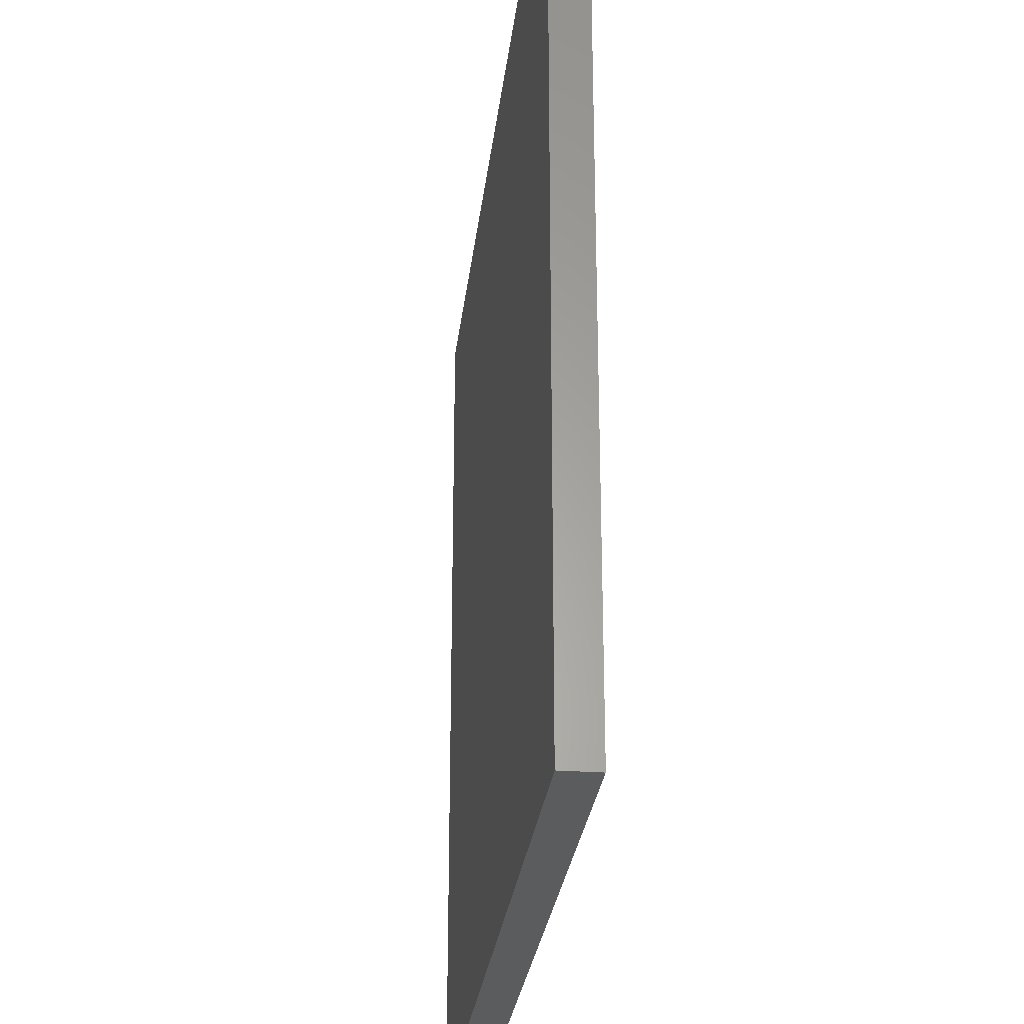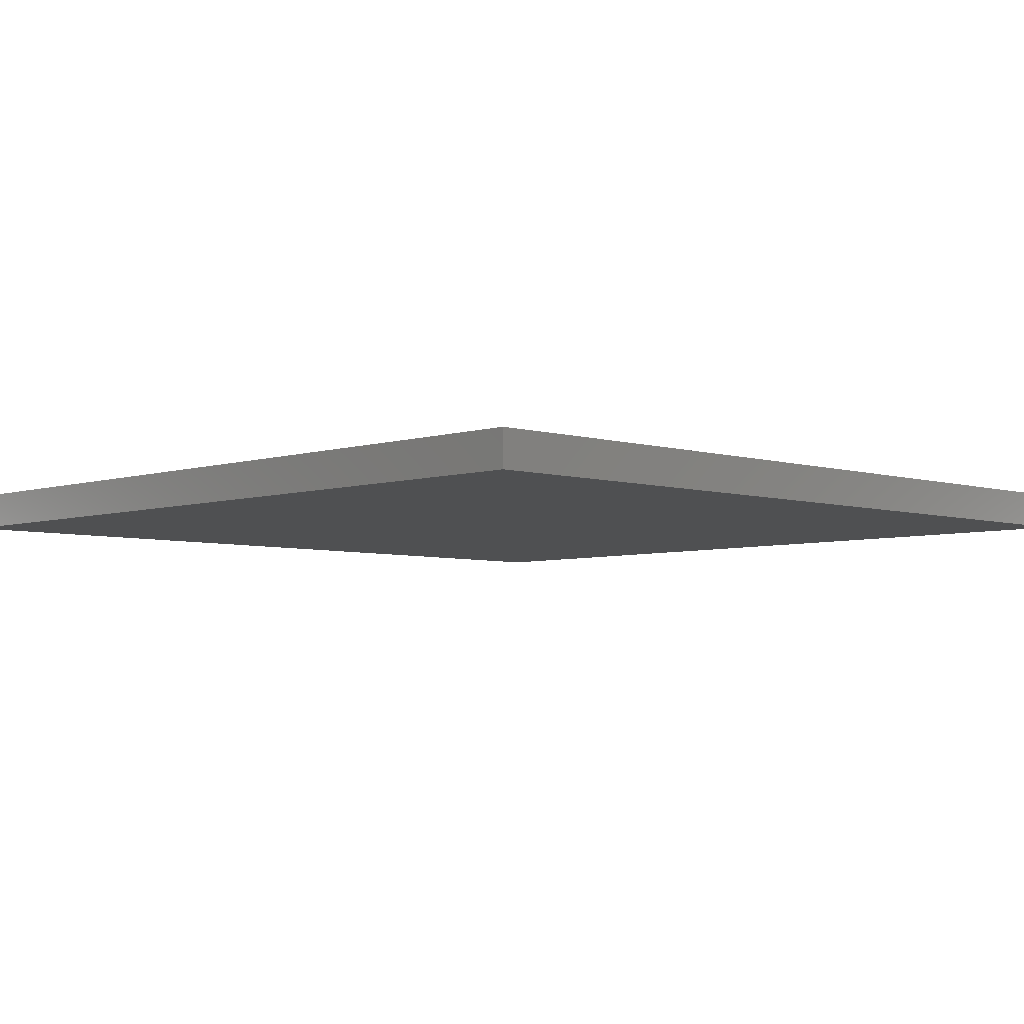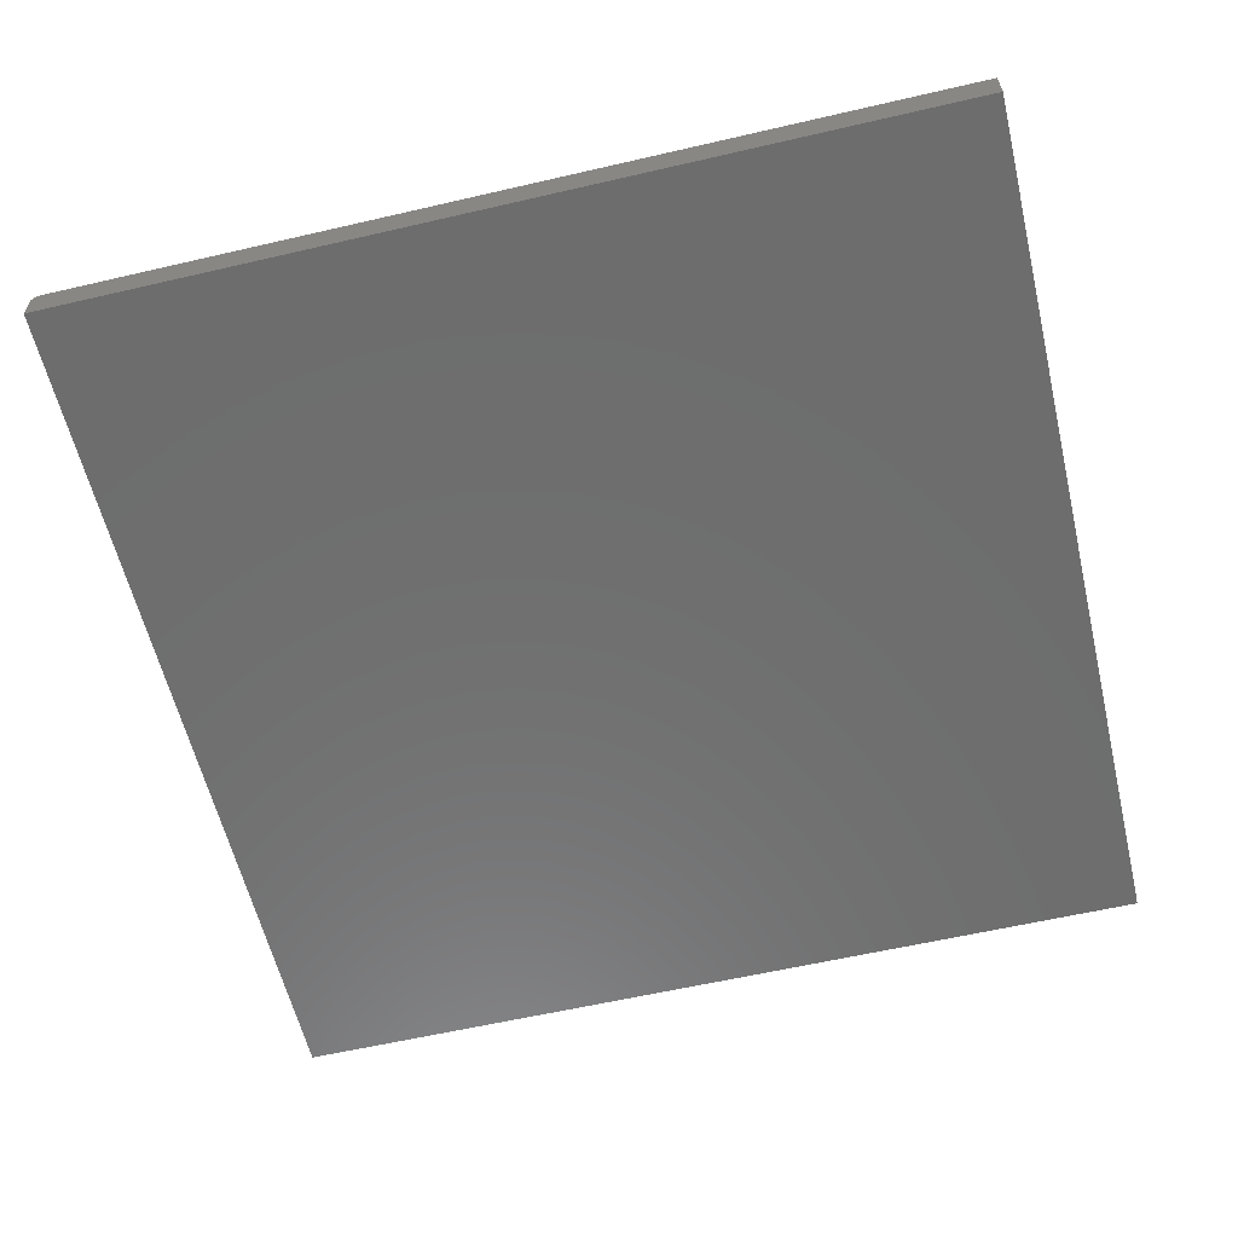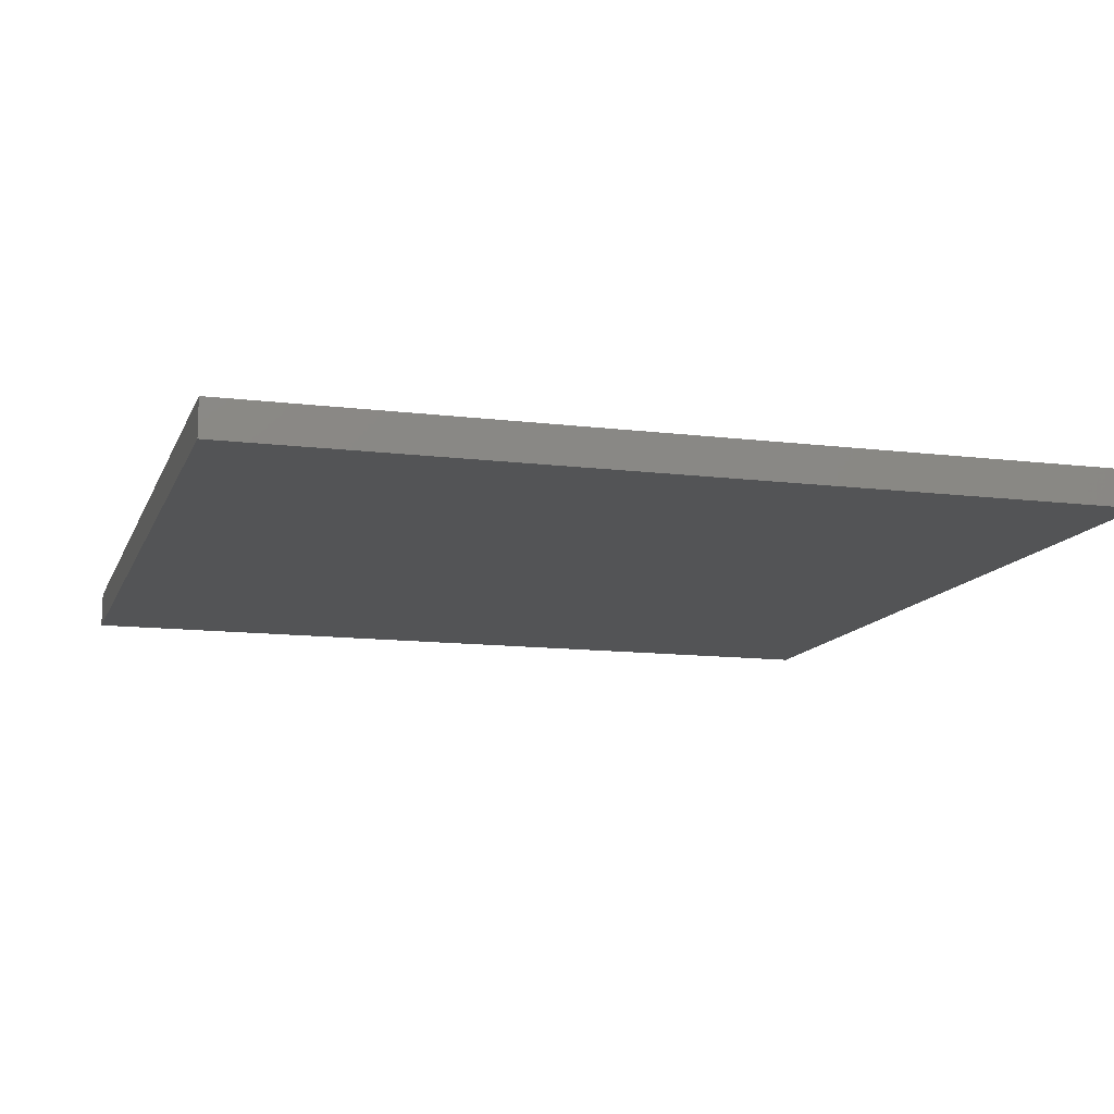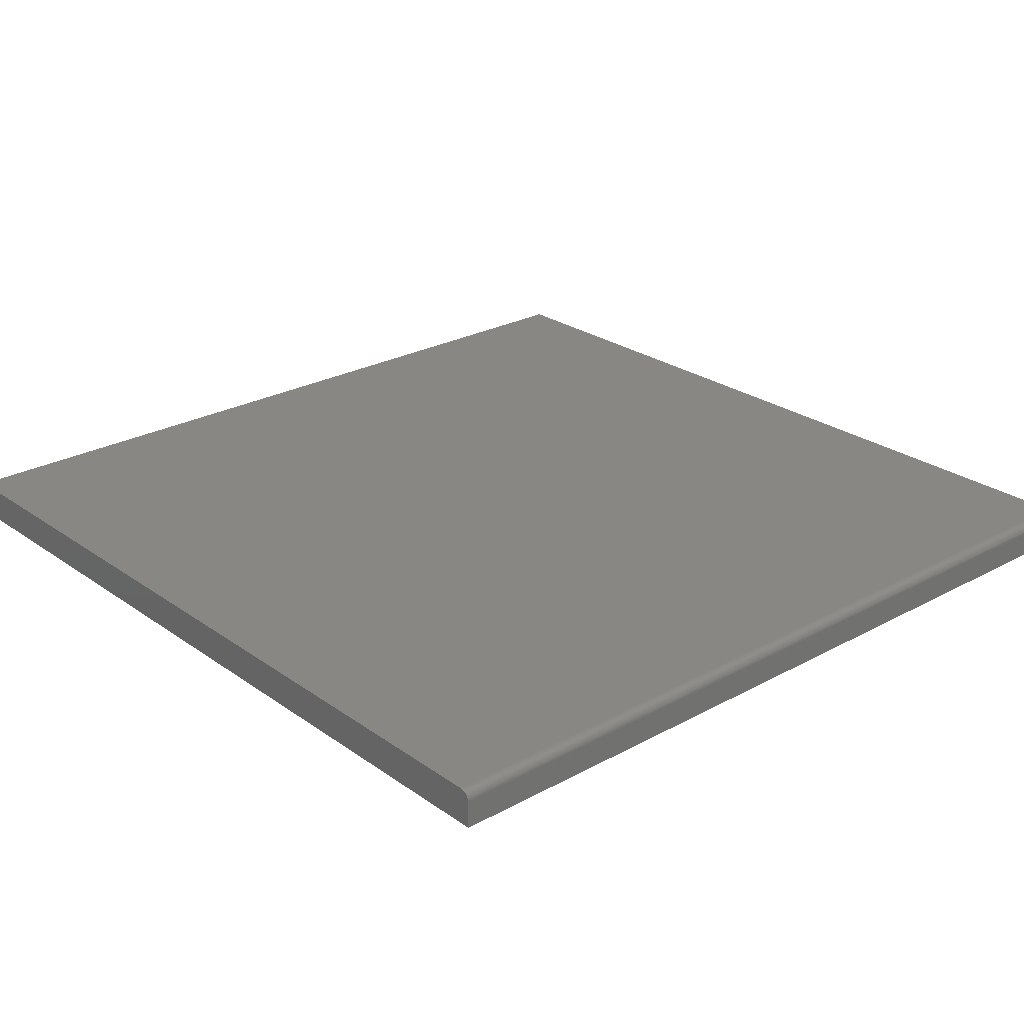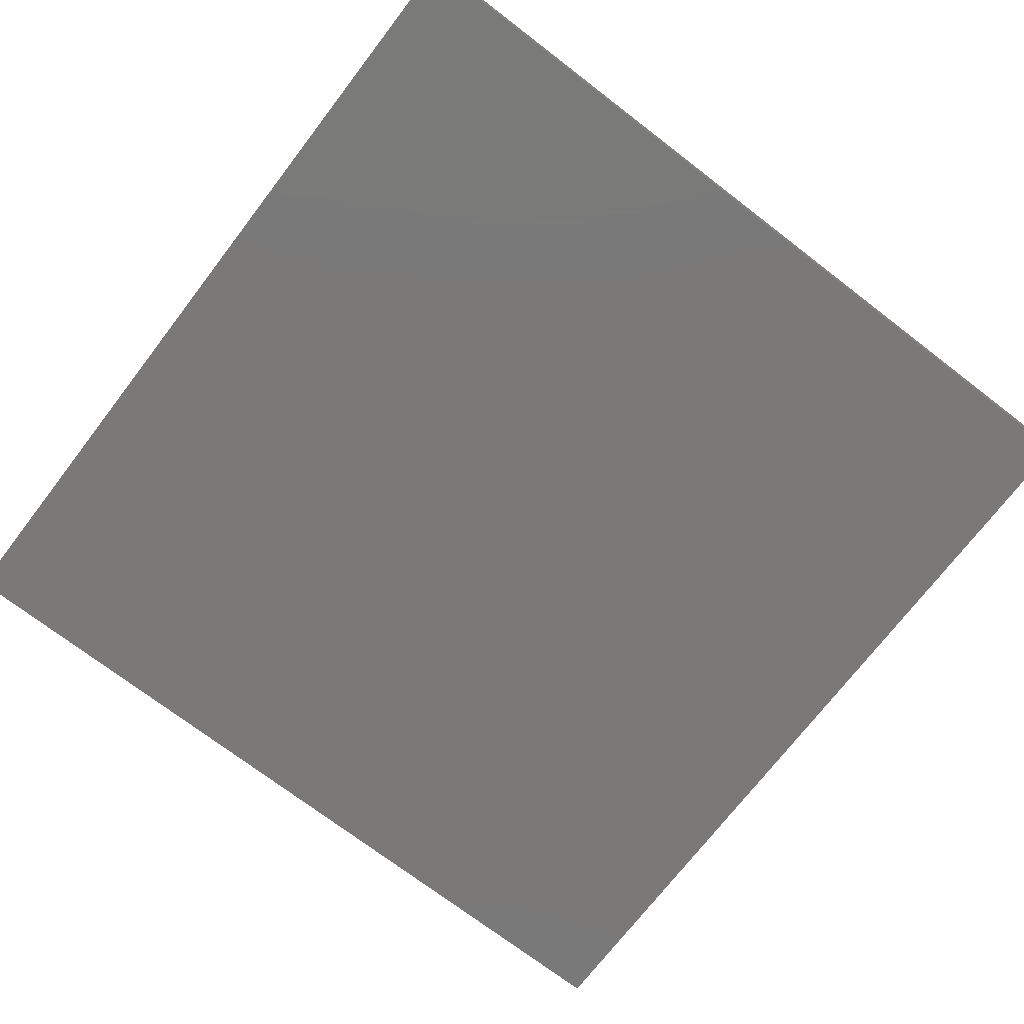
<metadata>
{"format":"stl","ext":"stl","renderer":"f3d","projection":"perspective","resolution":1024,"background":"white","views":[{"elev":-27.7,"azim":-96.4,"up":"+Y"},{"elev":-5.1,"azim":-134.3,"up":"+Z"},{"elev":-59.6,"azim":-166.6,"up":"+Z"},{"elev":-12.3,"azim":-106.3,"up":"+Z"},{"elev":25.4,"azim":48.6,"up":"+Z"},{"elev":-72.4,"azim":-37.5,"up":"+Z"}]}
</metadata>
<code>
# stl→obj: 24 verts, 44 faces
v 0.375 -0.75 0.008141
v -0.375 -0.75 -0.01562
v 0.375 -0.75 -0.01562
v 0.3748 -0.75 0.009666
v 0.3744 -0.75 0.01113
v 0.3737 -0.75 0.01248
v 0.3727 -0.75 0.01367
v 0.3715 -0.75 0.01464
v 0.3702 -0.75 0.01536
v 0.3687 -0.75 0.0158
v 0.3672 -0.75 0.01595
v -0.375 -0.75 0.01595
v 0.375 4.163e-17 -0.01562
v -0.375 0 -0.01562
v 0.375 4.308e-17 0.008141
v 0.3748 4.316e-17 0.009666
v 0.3672 4.312e-17 0.01595
v 0.3687 4.319e-17 0.0158
v 0.3702 4.325e-17 0.01536
v 0.3715 4.328e-17 0.01464
v 0.3727 4.328e-17 0.01367
v 0.3737 4.327e-17 0.01248
v 0.3744 4.322e-17 0.01113
v -0.375 1.917e-18 0.01595
f 1 2 3
f 4 5 6
f 4 6 7
f 4 7 8
f 4 8 9
f 4 9 10
f 4 10 11
f 12 2 1
f 12 1 4
f 12 4 11
f 13 14 15
f 16 17 18
f 16 18 19
f 16 19 20
f 16 20 21
f 16 21 22
f 16 22 23
f 24 17 16
f 24 16 15
f 24 15 14
f 17 24 11
f 11 24 12
f 13 15 3
f 3 15 1
f 17 11 18
f 18 11 10
f 18 10 19
f 19 10 9
f 19 9 20
f 20 9 8
f 20 8 21
f 21 8 7
f 21 7 22
f 22 7 6
f 22 6 23
f 23 6 5
f 23 5 16
f 16 5 4
f 16 4 15
f 15 4 1
f 24 14 12
f 12 14 2
f 14 13 2
f 2 13 3

</code>
